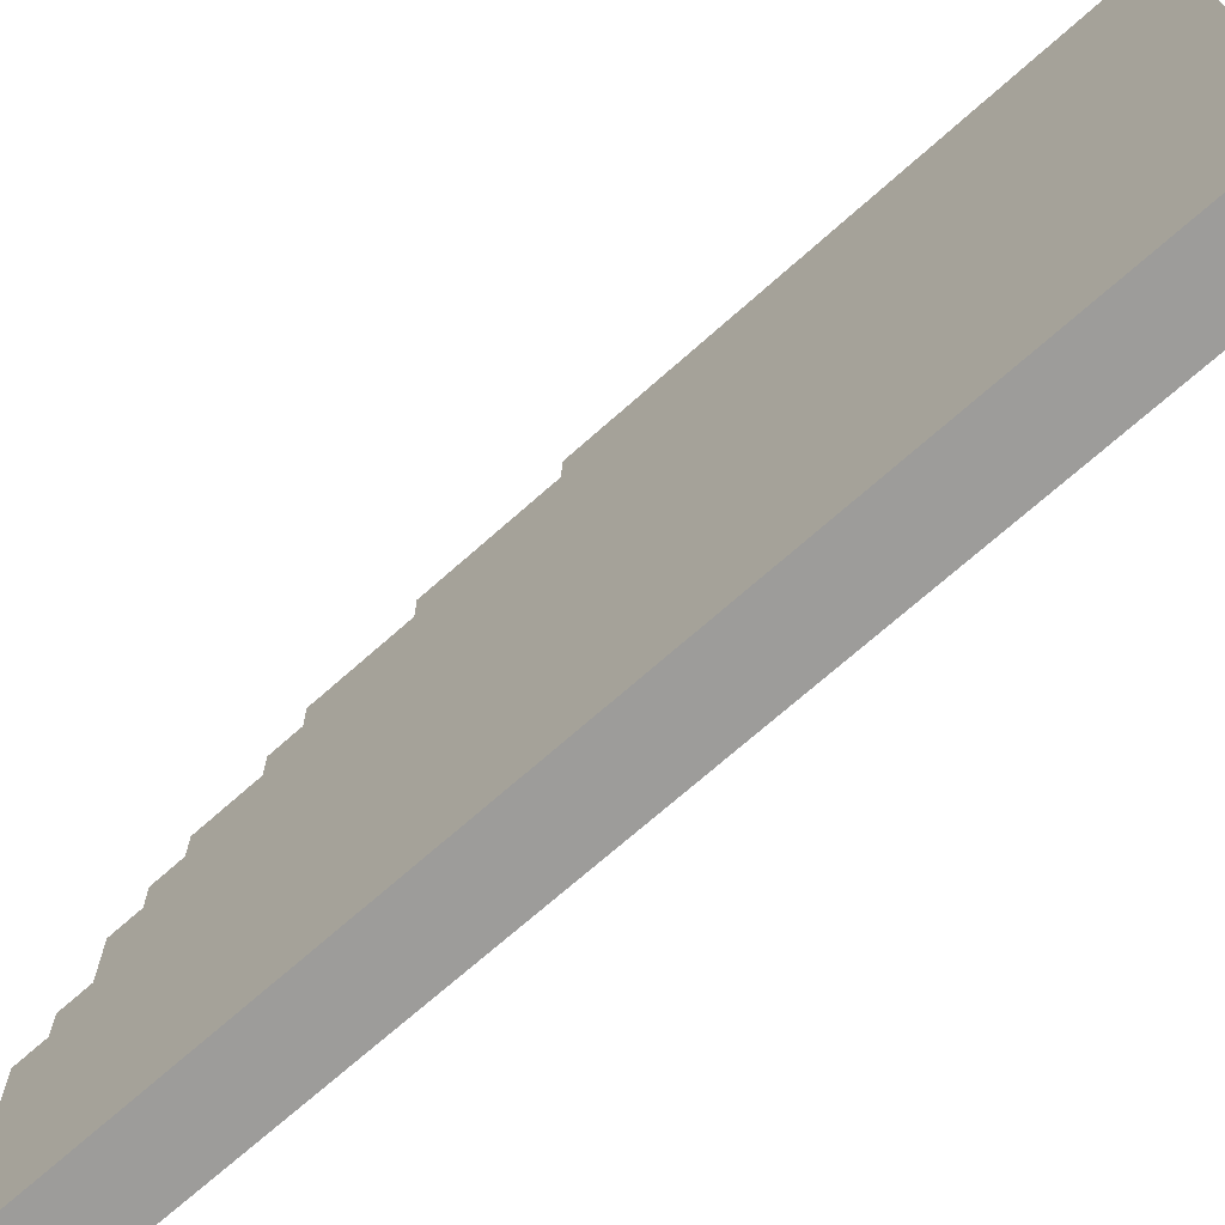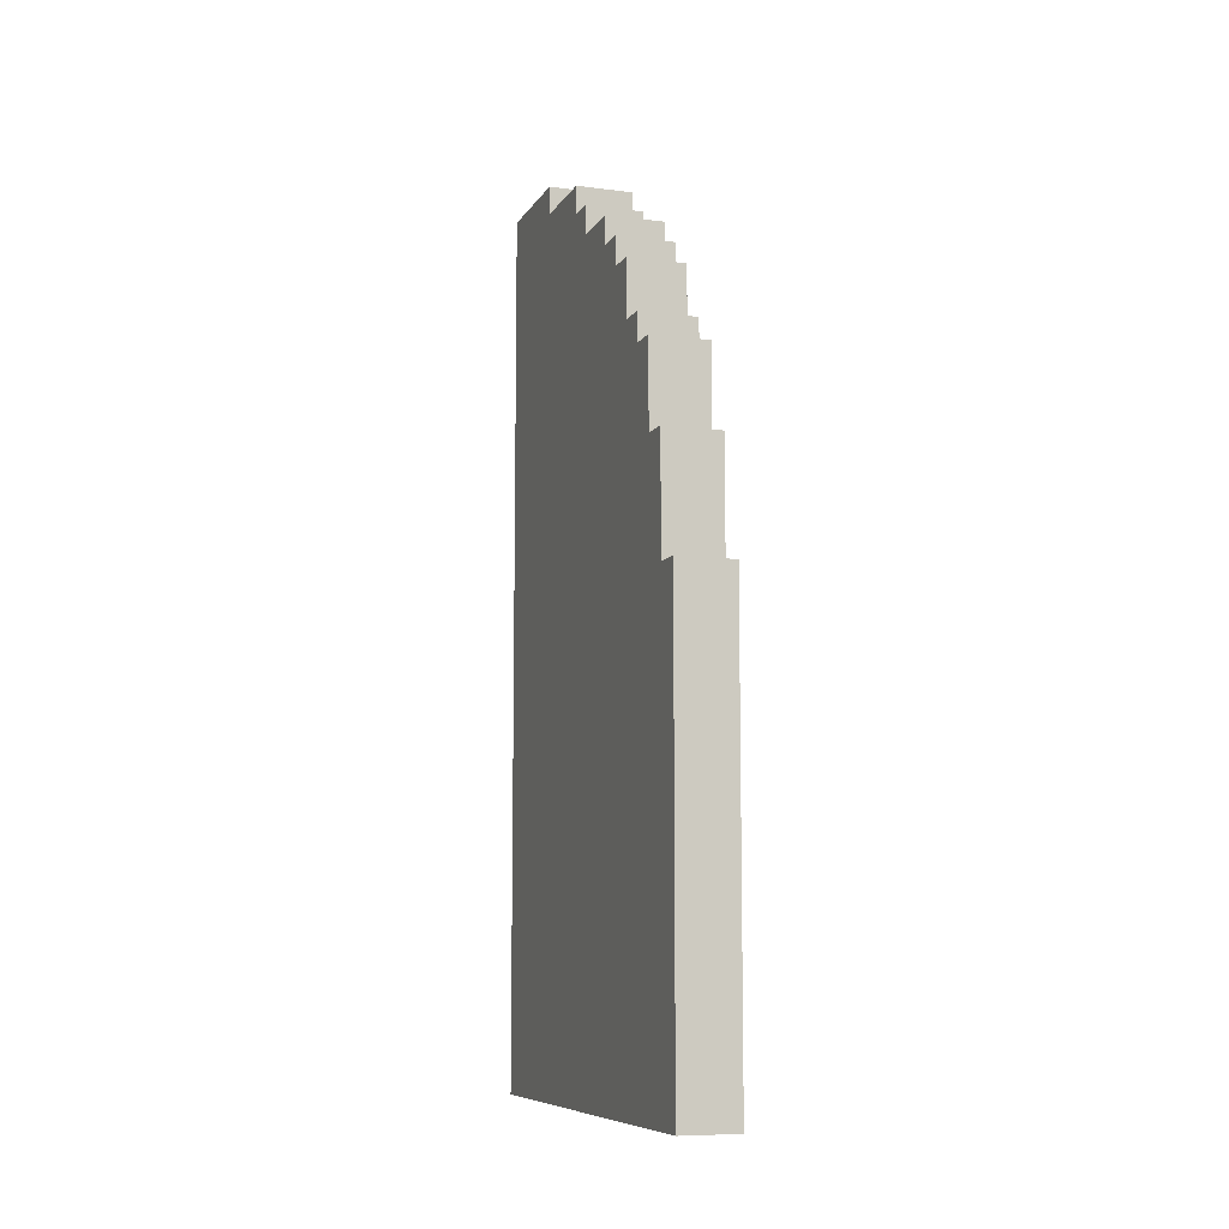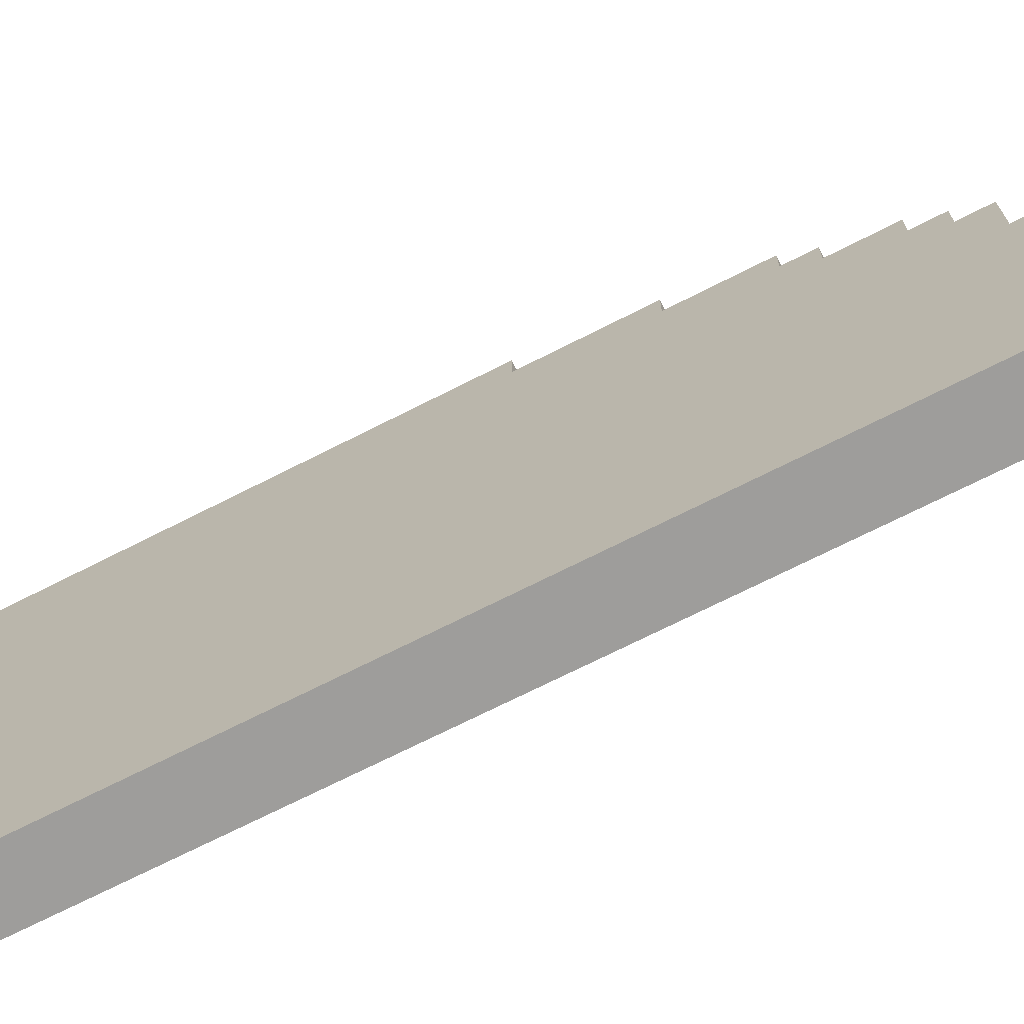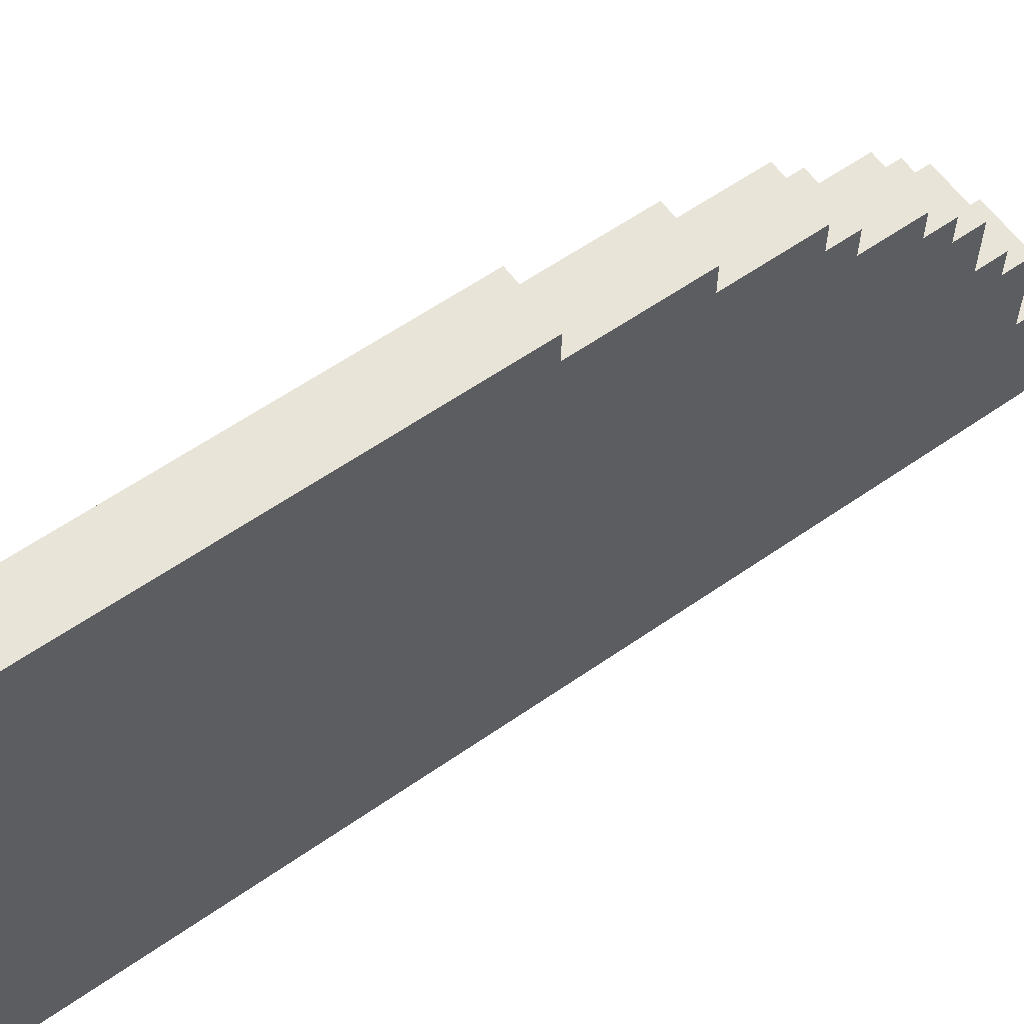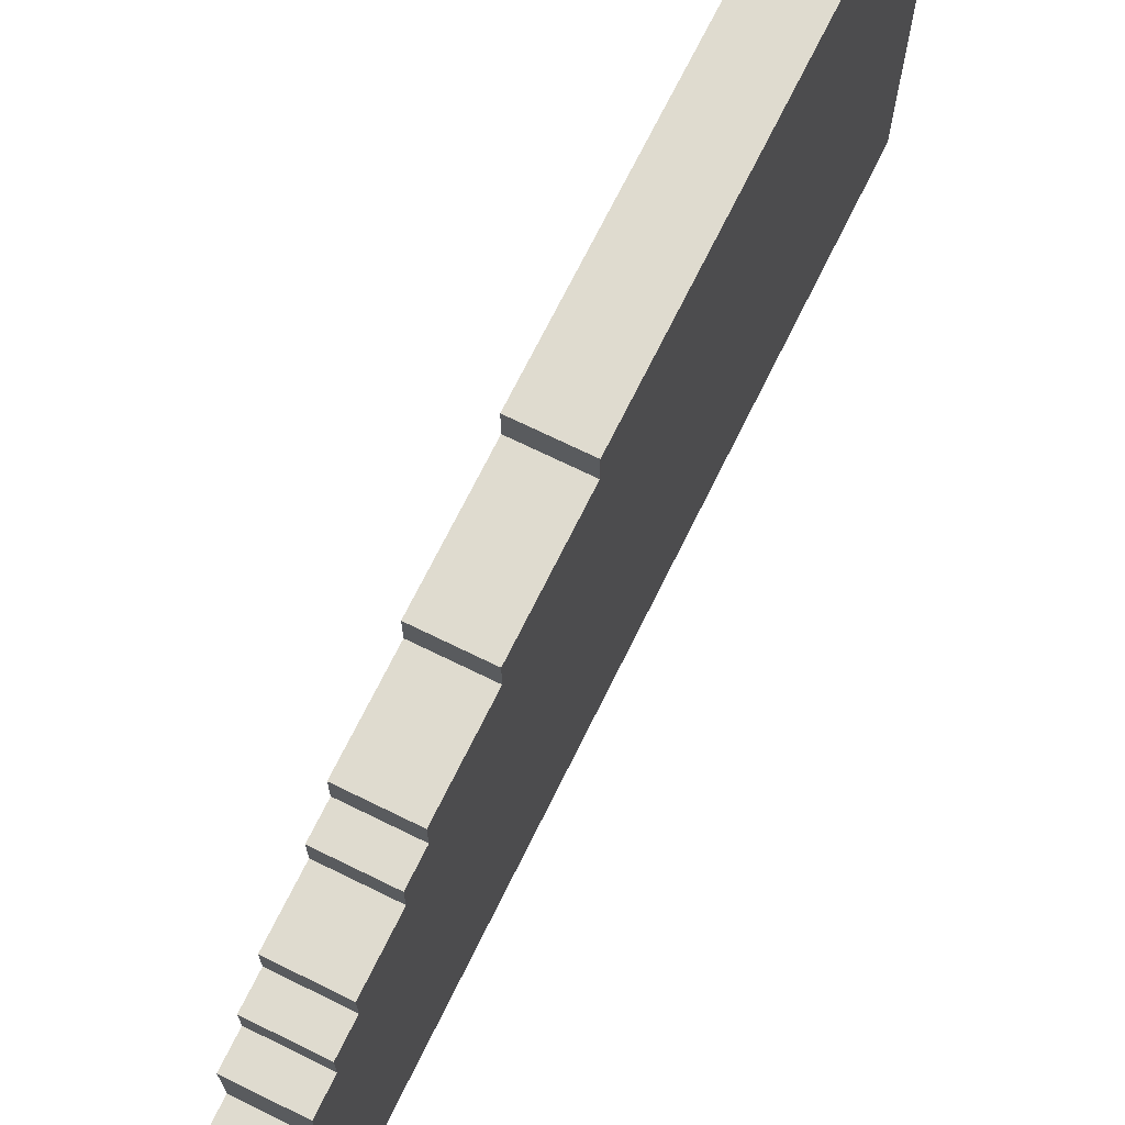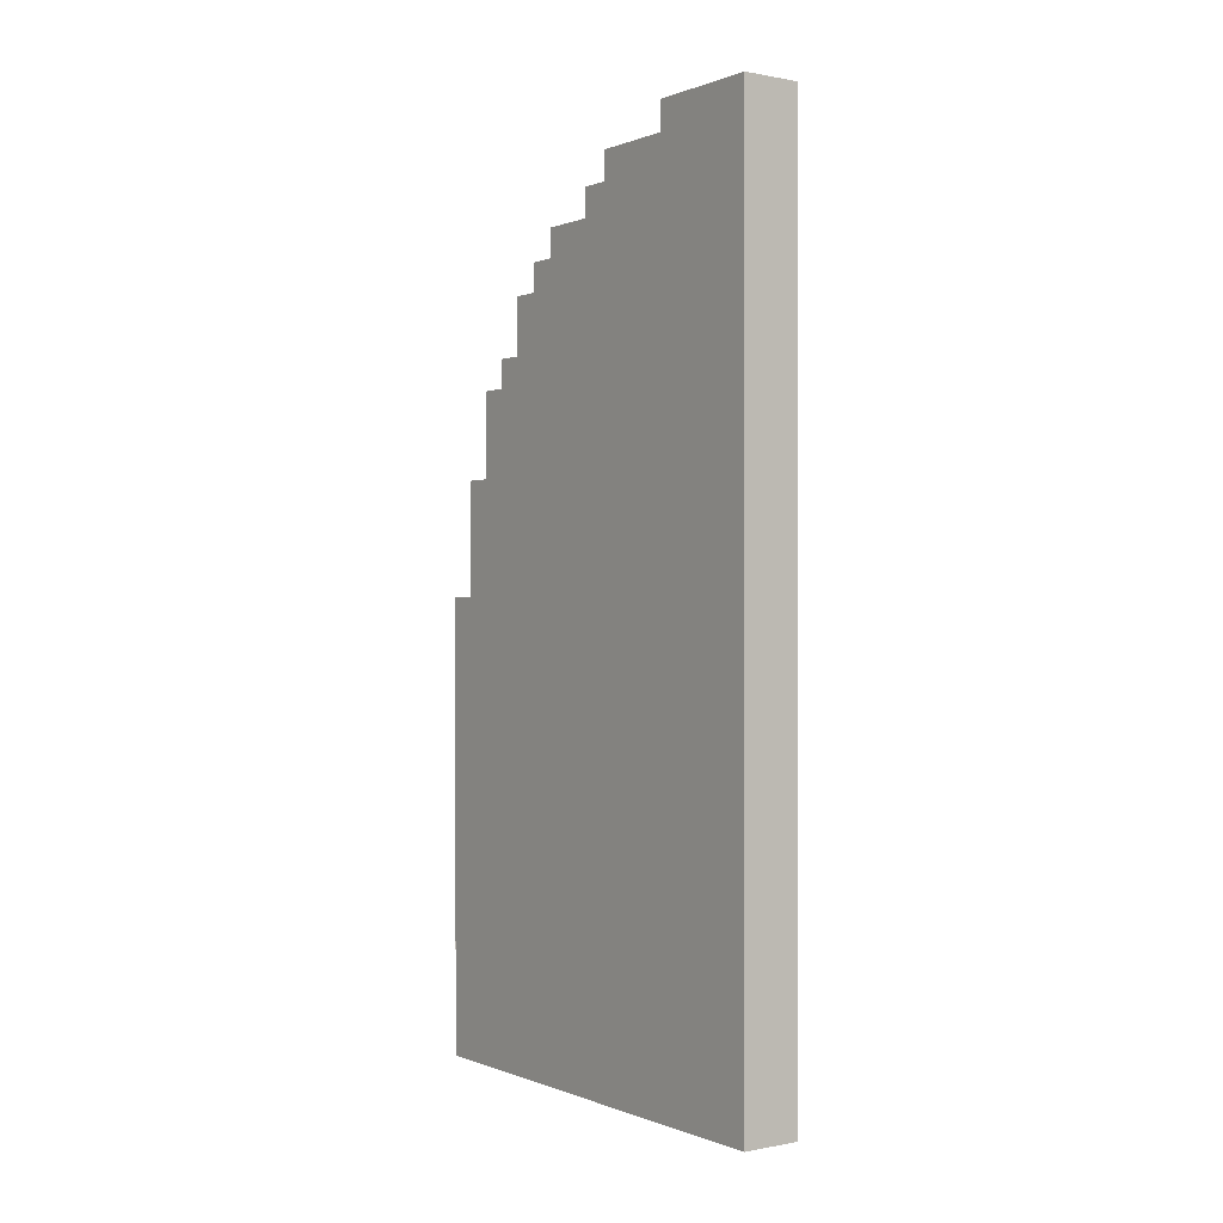
<metadata>
{"format":"obj","ext":"obj","renderer":"f3d","projection":"perspective","resolution":1024,"background":"white","views":[{"elev":-70.2,"azim":-48.3,"up":"+Z"},{"elev":-8.6,"azim":-19.0,"up":"+Y"},{"elev":-70.5,"azim":117.0,"up":"+Z"},{"elev":60.1,"azim":54.5,"up":"+Z"},{"elev":70.4,"azim":-153.8,"up":"+Z"},{"elev":0.1,"azim":144.7,"up":"+Y"}]}
</metadata>
<code>
o Cube.002
v -0.3775 -0.4997 -0.4392
v -0.5025 -0.4997 -0.4392
v -0.3775 0.5003 -0.4392
v -0.3775 1.438 -1.439
v -0.3775 1.438 -1.189
v -0.3775 1.375 -1.189
v -0.3775 1.375 -1.002
v -0.3775 1.313 -1.002
v -0.3775 1.313 -0.9392
v -0.3775 1.25 -0.9392
v -0.3775 1.25 -0.8142
v -0.3775 1.188 -0.8142
v -0.3775 1.188 -0.7517
v -0.3775 1.125 -0.7517
v -0.3775 1.125 -0.6892
v -0.3775 1 -0.6892
v -0.3775 1 -0.6267
v -0.3775 0.9378 -0.6267
v -0.3775 0.9378 -0.5642
v -0.3775 0.7503 -0.5642
v -0.3775 0.7503 -0.5017
v -0.3775 0.5003 -0.5017
v -0.5025 0.5003 -0.4392
v -0.5025 1.438 -1.439
v -0.5025 0.5003 -0.5017
v -0.5025 0.7503 -0.5017
v -0.5025 0.7503 -0.5642
v -0.5025 0.9378 -0.5642
v -0.5025 0.9378 -0.6267
v -0.5025 1 -0.6267
v -0.5025 1 -0.6892
v -0.5025 1.125 -0.6892
v -0.5025 1.125 -0.7517
v -0.5025 1.188 -0.7517
v -0.5025 1.188 -0.8142
v -0.5025 1.25 -0.8142
v -0.5025 1.25 -0.9392
v -0.5025 1.313 -0.9392
v -0.5025 1.313 -1.002
v -0.5025 1.375 -1.002
v -0.5025 1.375 -1.189
v -0.5025 1.438 -1.189
v -0.3775 -0.4997 -1.439
v -0.5025 -0.4997 -1.439
f 2 43 1
f 2 3 23
f 43 24 4
f 25 3 22
f 4 42 5
f 5 41 6
f 7 41 40
f 37 9 38
f 36 10 37
f 35 11 36
f 34 12 35
f 34 14 13
f 32 14 33
f 31 15 32
f 30 16 31
f 29 17 30
f 28 18 29
f 27 19 28
f 26 20 27
f 25 21 26
f 7 39 8
f 39 9 8
f 16 20 43
f 27 31 44
f 2 44 43
f 2 1 3
f 43 44 24
f 25 23 3
f 4 24 42
f 5 42 41
f 7 6 41
f 37 10 9
f 36 11 10
f 35 12 11
f 34 13 12
f 34 33 14
f 32 15 14
f 31 16 15
f 30 17 16
f 29 18 17
f 28 19 18
f 27 20 19
f 26 21 20
f 25 22 21
f 7 40 39
f 39 38 9
f 20 21 22
f 22 3 1
f 1 43 22
f 43 4 6
f 4 5 6
f 6 7 8
f 8 9 10
f 10 11 12
f 12 13 14
f 14 15 16
f 16 17 18
f 18 19 20
f 20 22 43
f 43 6 10
f 6 8 10
f 10 12 14
f 16 18 20
f 10 14 16
f 43 10 16
f 41 42 24
f 24 44 41
f 44 2 25
f 41 44 37
f 2 23 25
f 25 26 27
f 27 28 29
f 29 30 31
f 31 32 33
f 33 34 35
f 35 36 37
f 37 38 39
f 39 40 41
f 37 44 31
f 25 27 44
f 27 29 31
f 31 33 35
f 37 39 41
f 31 35 37

</code>
